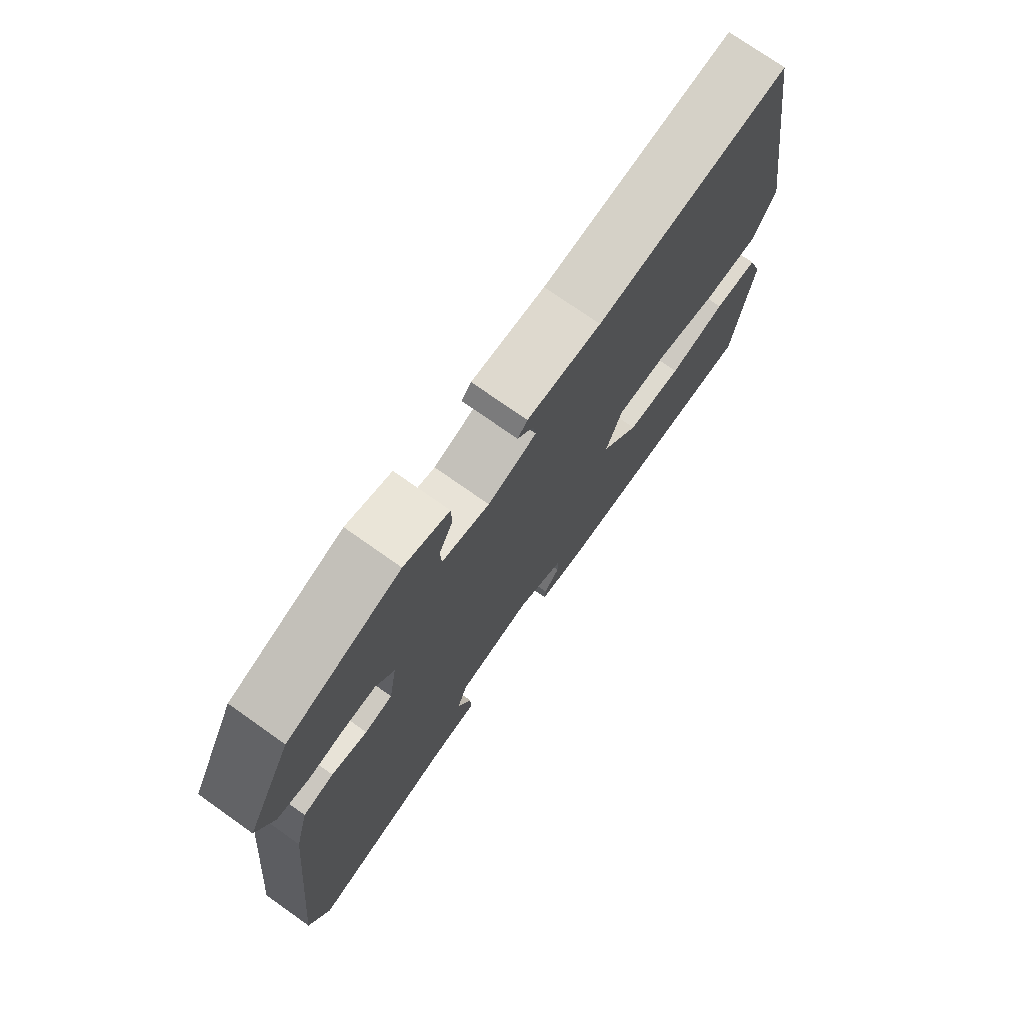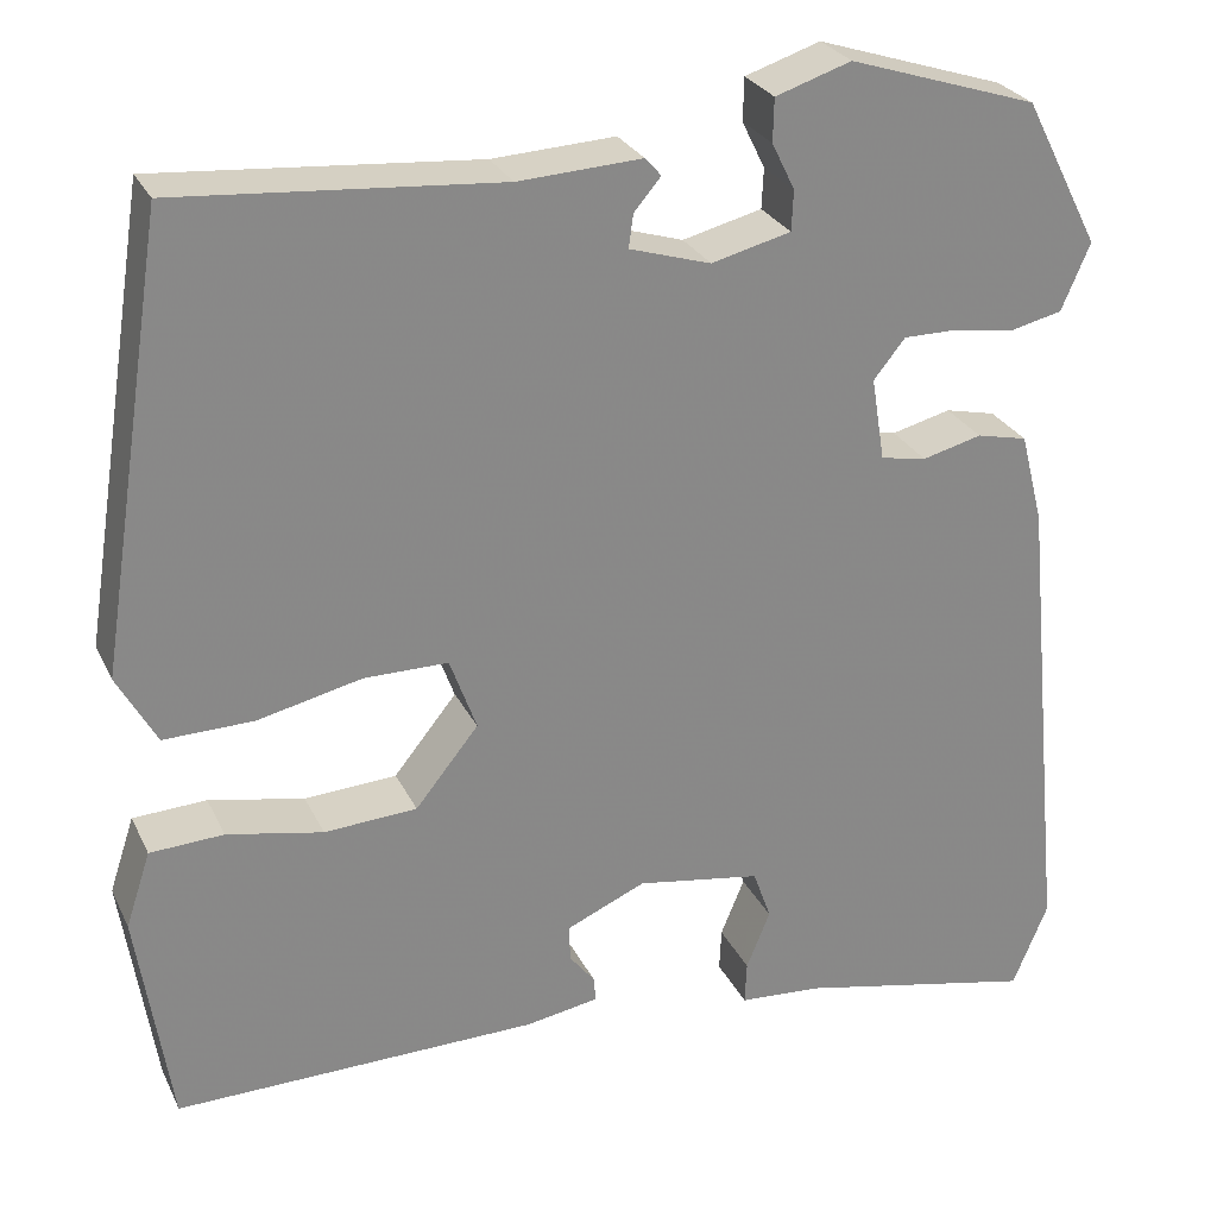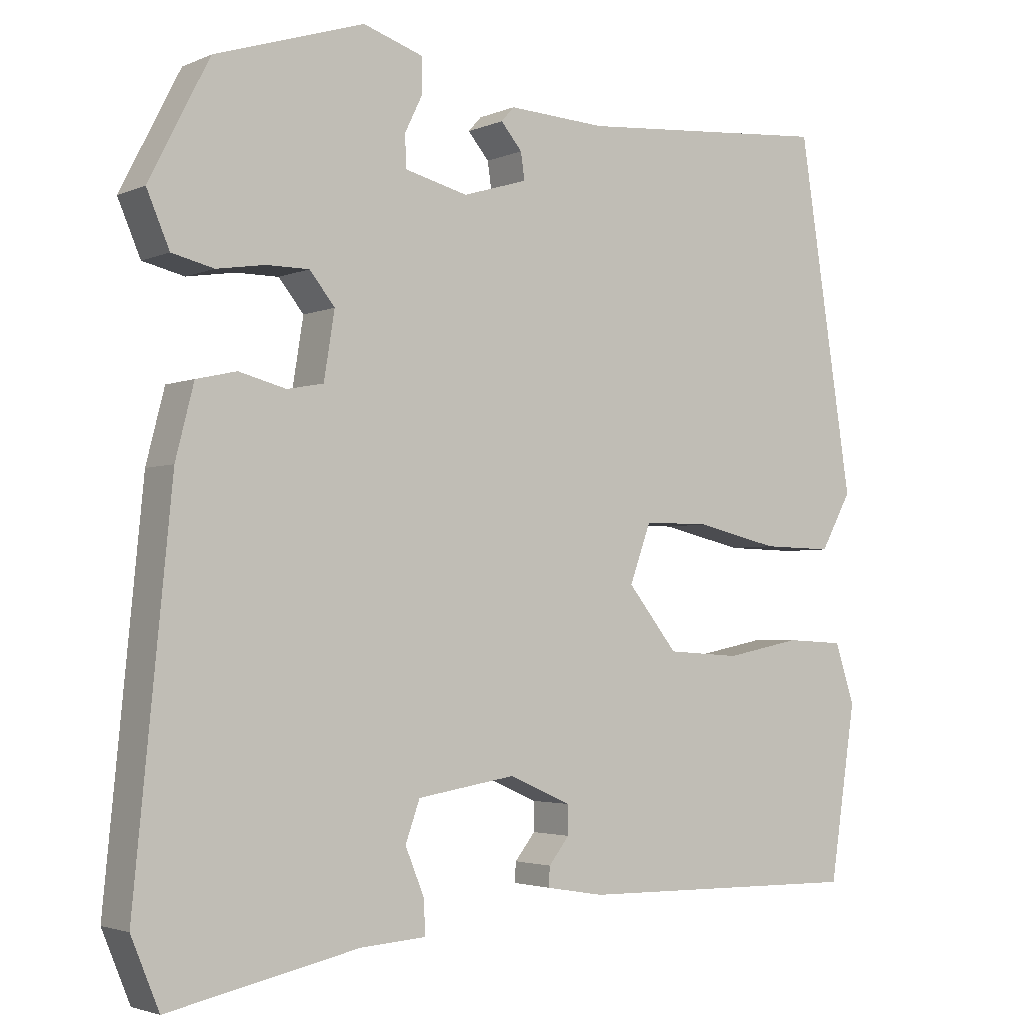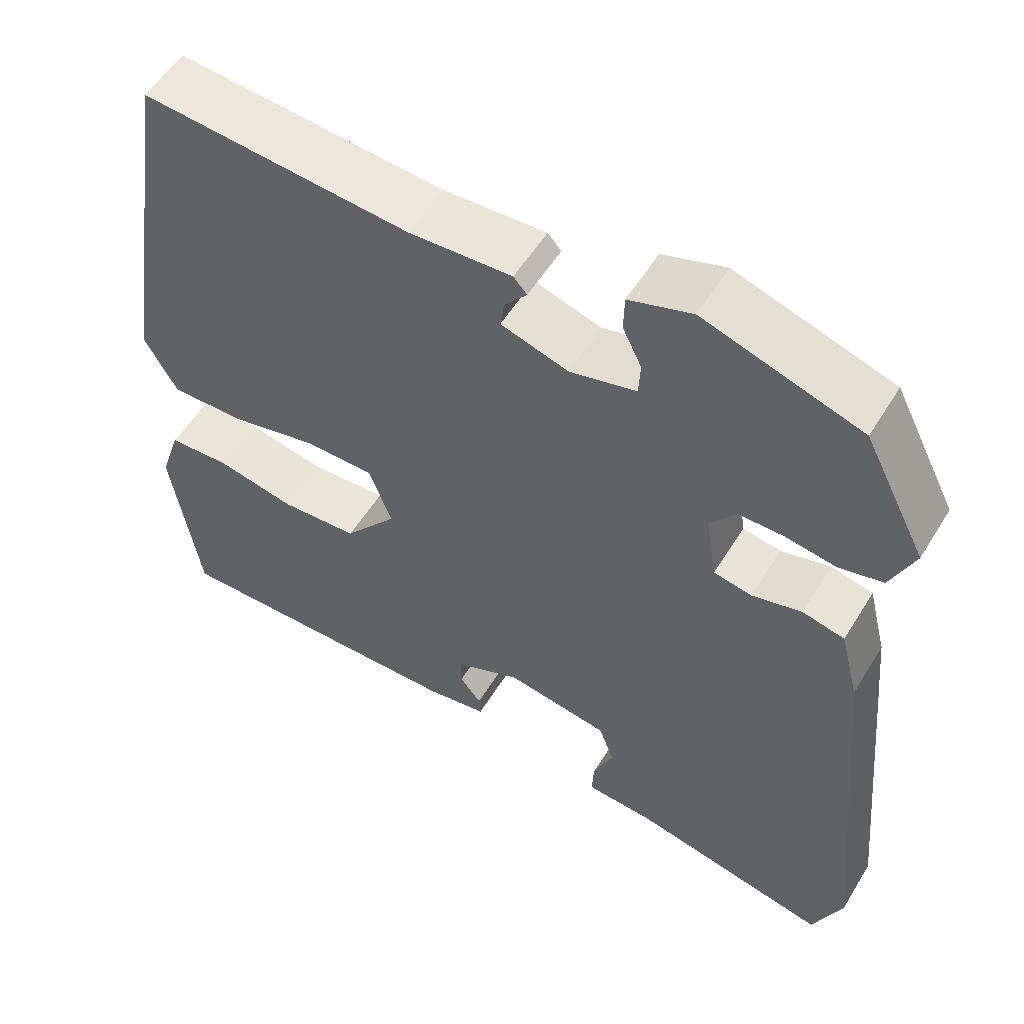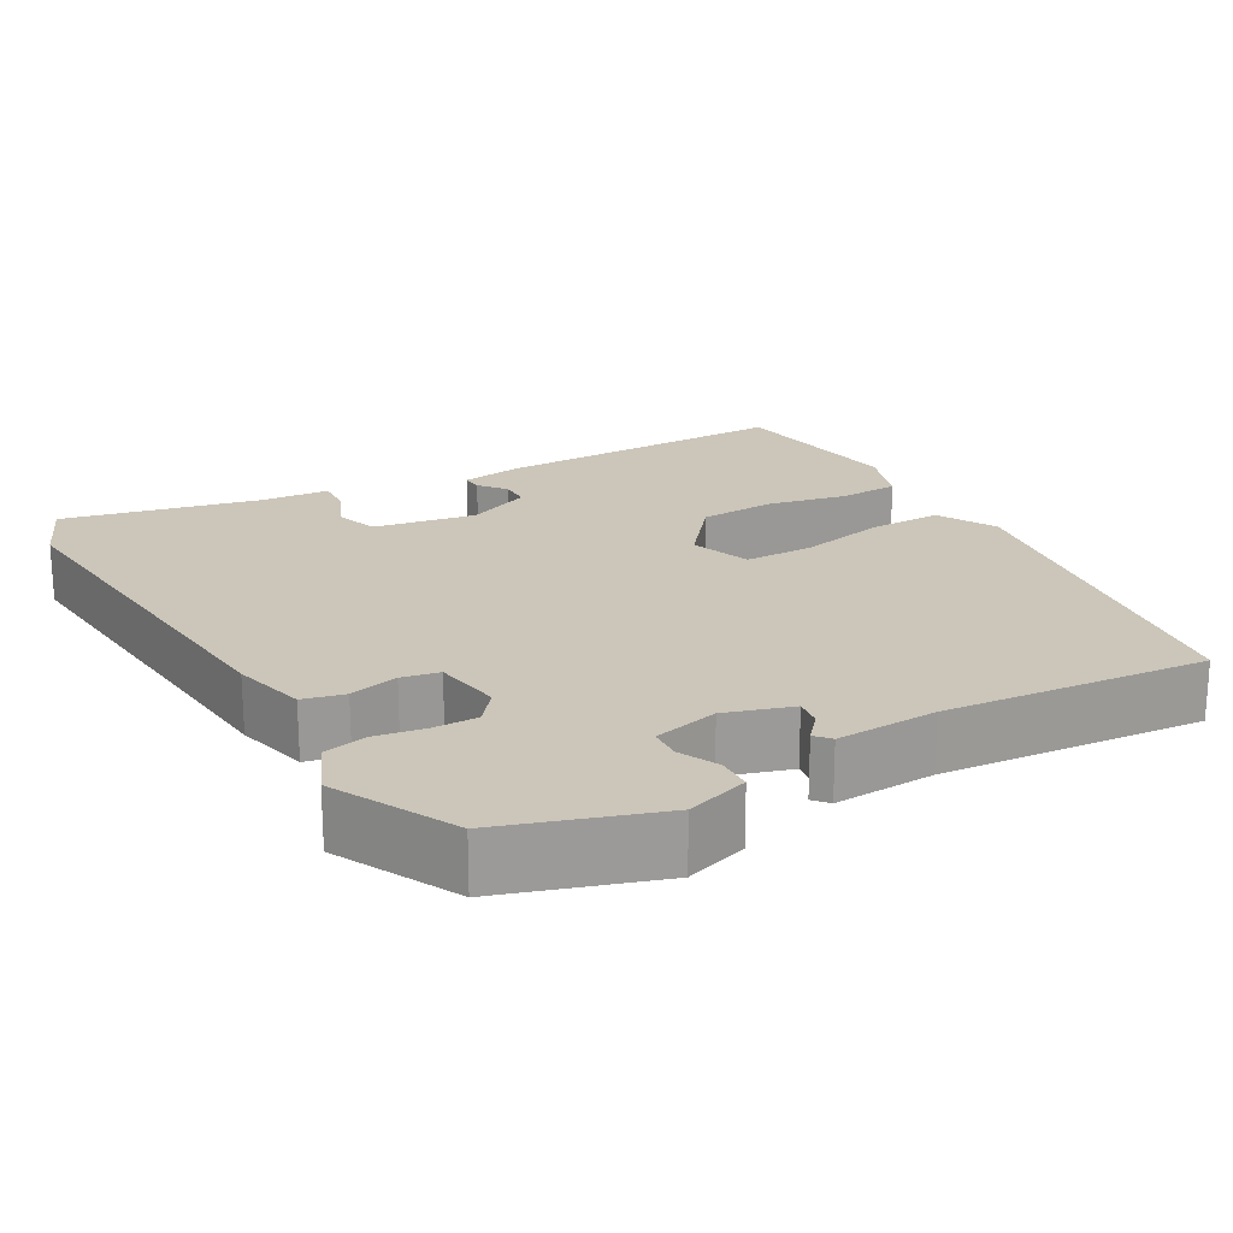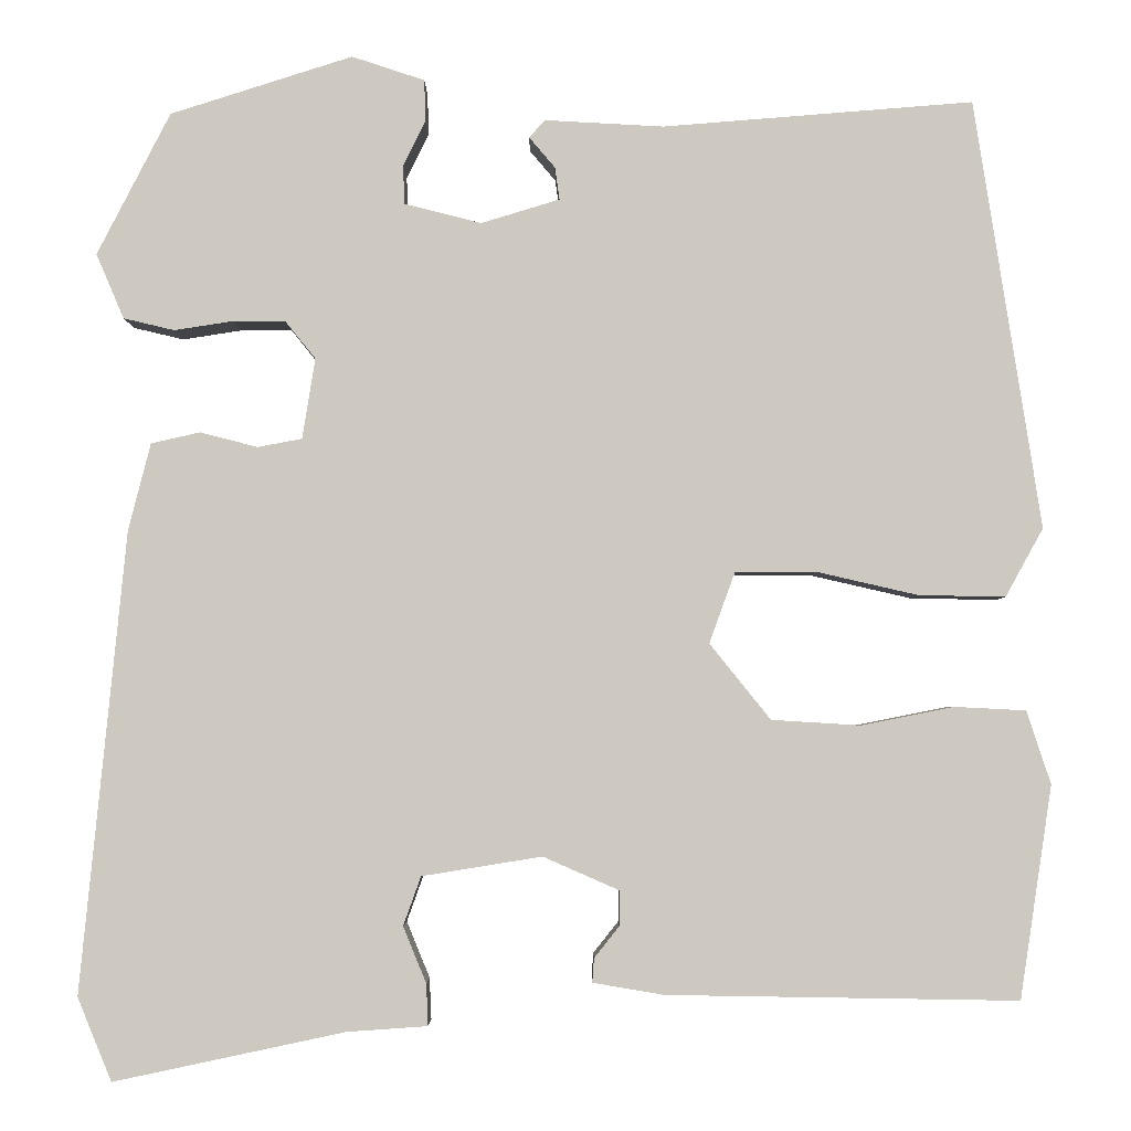
<metadata>
{"format":"obj","ext":"obj","renderer":"f3d","projection":"perspective","resolution":1024,"background":"white","views":[{"elev":74.4,"azim":-54.7,"up":"+Z"},{"elev":27.2,"azim":158.6,"up":"+Z"},{"elev":-3.0,"azim":-35.2,"up":"+Z"},{"elev":55.0,"azim":-148.9,"up":"+Z"},{"elev":20.8,"azim":-29.2,"up":"+Y"},{"elev":-3.4,"azim":0.0,"up":"+Z"}]}
</metadata>
<code>
v 0.499 0.07 -0.487
v 0.119 0.07 -0.481
v 0.042 0.07 -0.468
v 0.044 0.07 -0.442
v 0.071 0.07 -0.408
v 0.071 0.07 -0.37
v -0.011 0.07 -0.334
v -0.141 0.07 -0.355
v -0.16 0.07 -0.408
v -0.135 0.07 -0.469
v -0.133 0.07 -0.514
v -0.22 0.07 -0.52
v -0.47 0.07 -0.573
v -0.507 0.07 -0.483
v -0.458 0.07 0.016
v -0.434 0.07 0.11
v -0.381 0.07 0.122
v -0.319 0.07 0.106
v -0.271 0.07 0.115
v -0.257 0.07 0.202
v -0.29 0.07 0.243
v -0.346 0.07 0.243
v -0.41 0.07 0.233
v -0.465 0.07 0.246
v -0.495 0.07 0.316
v -0.416 0.07 0.47
v -0.219 0.07 0.533
v -0.14 0.07 0.507
v -0.139 0.07 0.462
v -0.163 0.07 0.413
v -0.161 0.07 0.371
v -0.078 0.07 0.35
v 0.007 0.07 0.376
v 0.002 0.07 0.411
v -0.026 0.07 0.444
v -0.009 0.07 0.463
v 0.12 0.07 0.456
v 0.456 0.07 0.483
v 0.528 0.07 0.018
v 0.487 0.07 -0.056
v 0.393 0.07 -0.054
v 0.284 0.07 -0.029
v 0.196 0.07 -0.029
v 0.168 0.07 -0.106
v 0.234 0.07 -0.188
v 0.331 0.07 -0.194
v 0.431 0.07 -0.174
v 0.508 0.07 -0.178
v 0.534 0.07 -0.257
v 0.499 0 -0.487
v 0.119 0 -0.481
v 0.042 0 -0.468
v 0.044 0 -0.442
v 0.071 0 -0.408
v 0.071 0 -0.37
v -0.011 0 -0.334
v -0.141 0 -0.355
v -0.16 0 -0.408
v -0.135 0 -0.469
v -0.133 0 -0.514
v -0.22 0 -0.52
v -0.47 0 -0.573
v -0.507 0 -0.483
v -0.458 0 0.016
v -0.434 0 0.11
v -0.381 0 0.122
v -0.319 0 0.106
v -0.271 0 0.115
v -0.257 0 0.202
v -0.29 0 0.243
v -0.346 0 0.243
v -0.41 0 0.233
v -0.465 0 0.246
v -0.495 0 0.316
v -0.416 0 0.47
v -0.219 0 0.533
v -0.14 0 0.507
v -0.139 0 0.462
v -0.163 0 0.413
v -0.161 0 0.371
v -0.078 0 0.35
v 0.007 0 0.376
v 0.002 0 0.411
v -0.026 0 0.444
v -0.009 0 0.463
v 0.12 0 0.456
v 0.456 0 0.483
v 0.528 0 0.018
v 0.487 0 -0.056
v 0.393 0 -0.054
v 0.284 0 -0.029
v 0.196 0 -0.029
v 0.168 0 -0.106
v 0.234 0 -0.188
v 0.331 0 -0.194
v 0.431 0 -0.174
v 0.508 0 -0.178
v 0.534 0 -0.257
f 46 47 48 49
f 45 46 49 1
f 39 40 41 42
f 37 38 39 42
f 37 42 43
f 34 35 36 37
f 33 34 37 43
f 32 33 43 44
f 27 28 29 30
f 27 30 31
f 26 27 31
f 25 26 31
f 22 23 24 25
f 21 22 25 31
f 20 21 31 32
f 15 16 17 18
f 15 18 19
f 12 13 14 15
f 12 15 19
f 9 10 11 12
f 8 9 12 19
f 7 8 19 20
f 2 3 4 5
f 45 1 2 5
f 44 45 5 6
f 20 32 44
f 6 7 20 44
f 98 97 96 95
f 50 98 95 94
f 91 90 89 88
f 91 88 87 86
f 92 91 86
f 86 85 84 83
f 92 86 83 82
f 93 92 82 81
f 79 78 77 76
f 80 79 76
f 80 76 75
f 80 75 74
f 74 73 72 71
f 80 74 71 70
f 81 80 70 69
f 67 66 65 64
f 68 67 64
f 64 63 62 61
f 68 64 61
f 61 60 59 58
f 68 61 58 57
f 69 68 57 56
f 54 53 52 51
f 54 51 50 94
f 55 54 94 93
f 93 81 69
f 93 69 56 55
f 1 50 51 2
f 2 51 52 3
f 3 52 53 4
f 4 53 54 5
f 5 54 55 6
f 6 55 56 7
f 7 56 57 8
f 8 57 58 9
f 9 58 59 10
f 10 59 60 11
f 11 60 61 12
f 12 61 62 13
f 13 62 63 14
f 14 63 64 15
f 15 64 65 16
f 16 65 66 17
f 17 66 67 18
f 18 67 68 19
f 19 68 69 20
f 20 69 70 21
f 21 70 71 22
f 22 71 72 23
f 23 72 73 24
f 24 73 74 25
f 25 74 75 26
f 26 75 76 27
f 27 76 77 28
f 28 77 78 29
f 29 78 79 30
f 30 79 80 31
f 31 80 81 32
f 32 81 82 33
f 33 82 83 34
f 34 83 84 35
f 35 84 85 36
f 36 85 86 37
f 37 86 87 38
f 38 87 88 39
f 39 88 89 40
f 40 89 90 41
f 41 90 91 42
f 42 91 92 43
f 43 92 93 44
f 44 93 94 45
f 45 94 95 46
f 46 95 96 47
f 47 96 97 48
f 48 97 98 49
f 49 98 50 1

</code>
